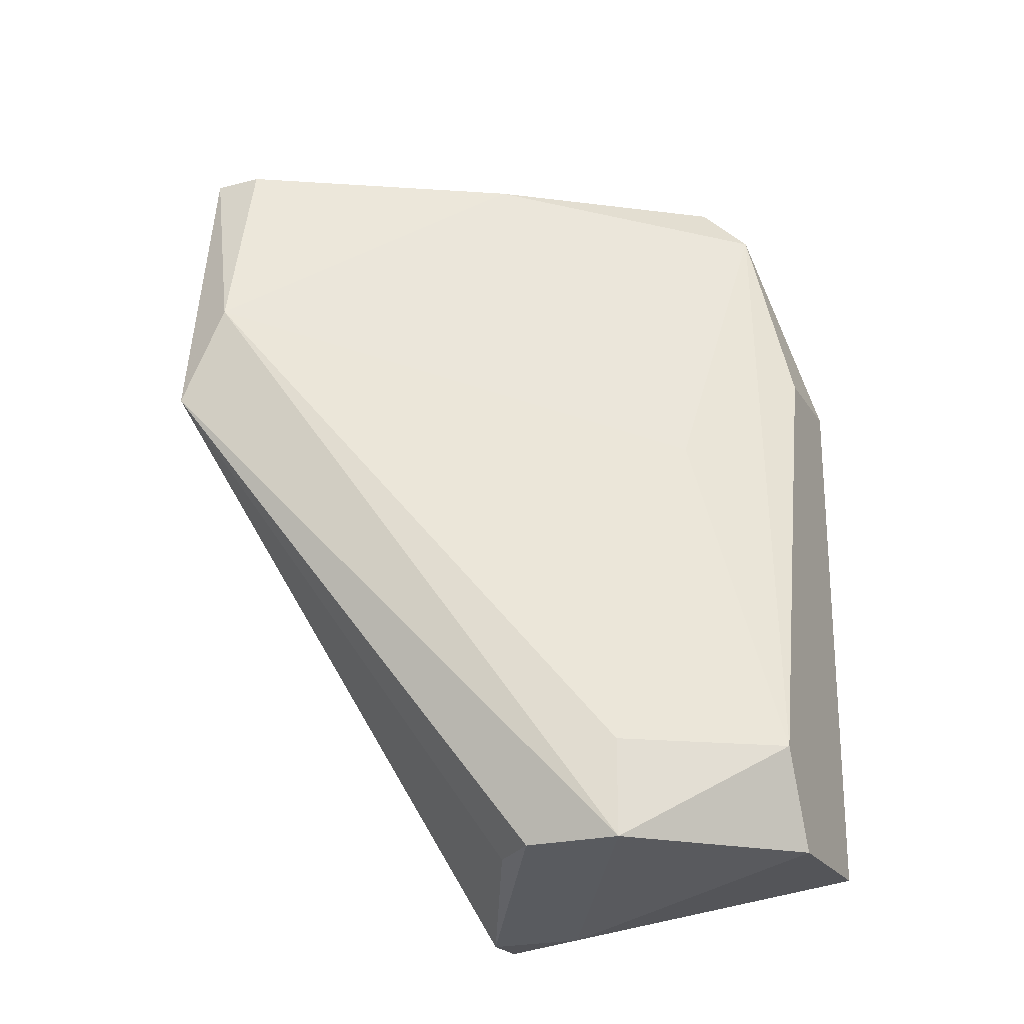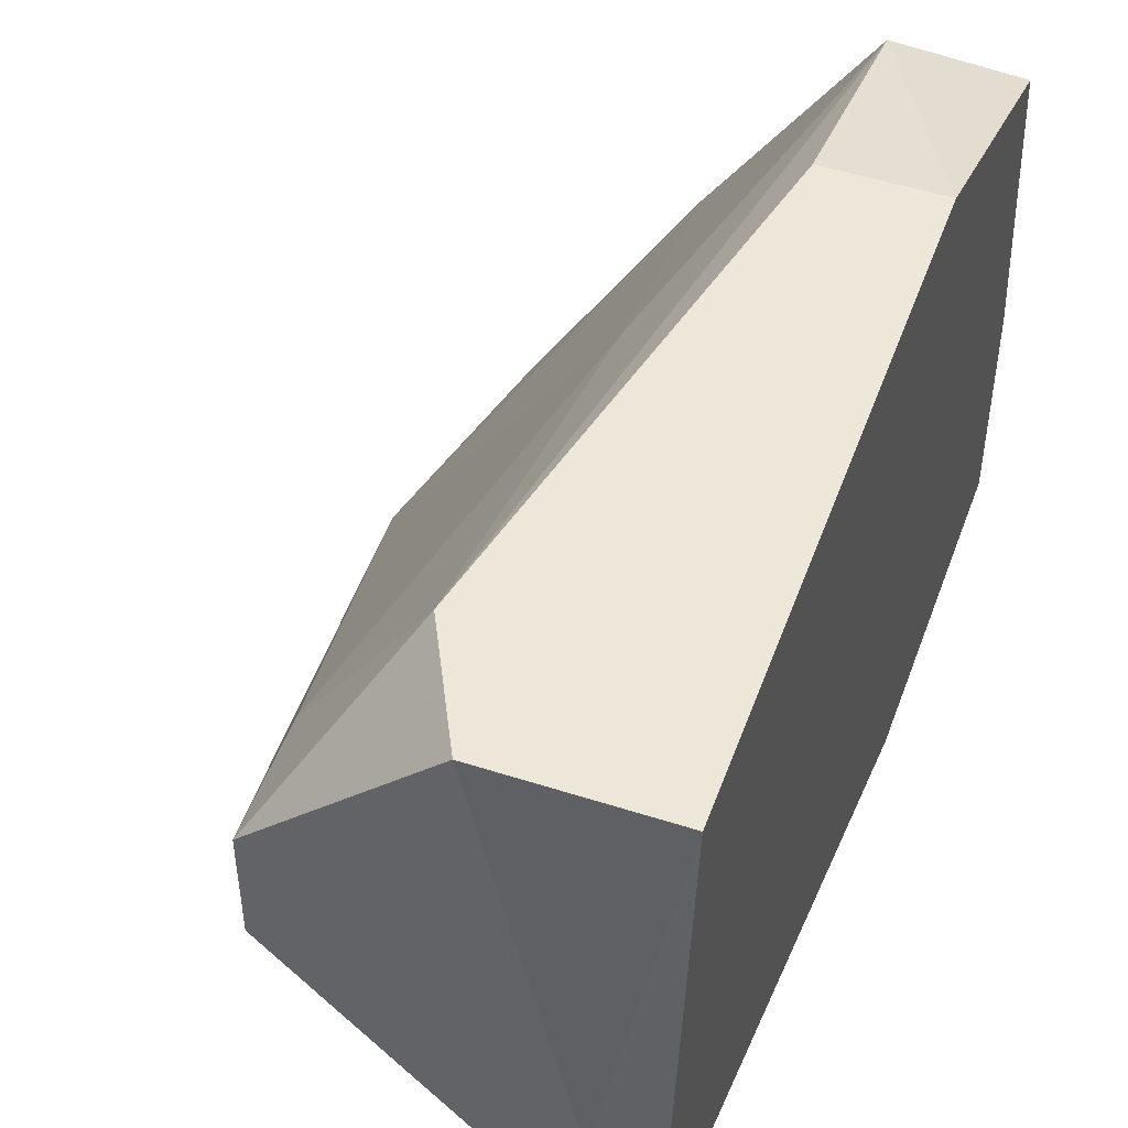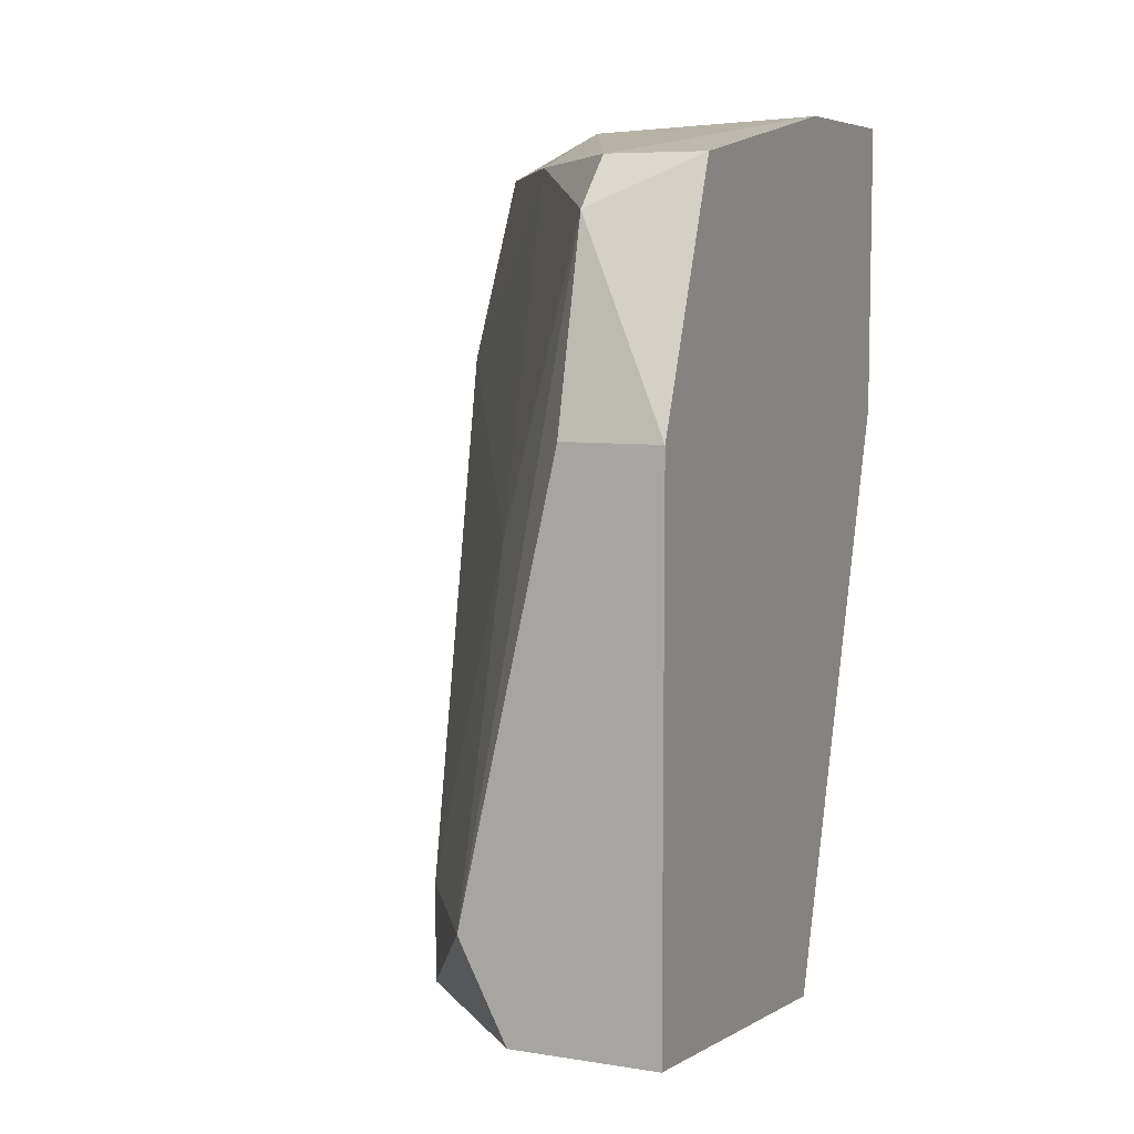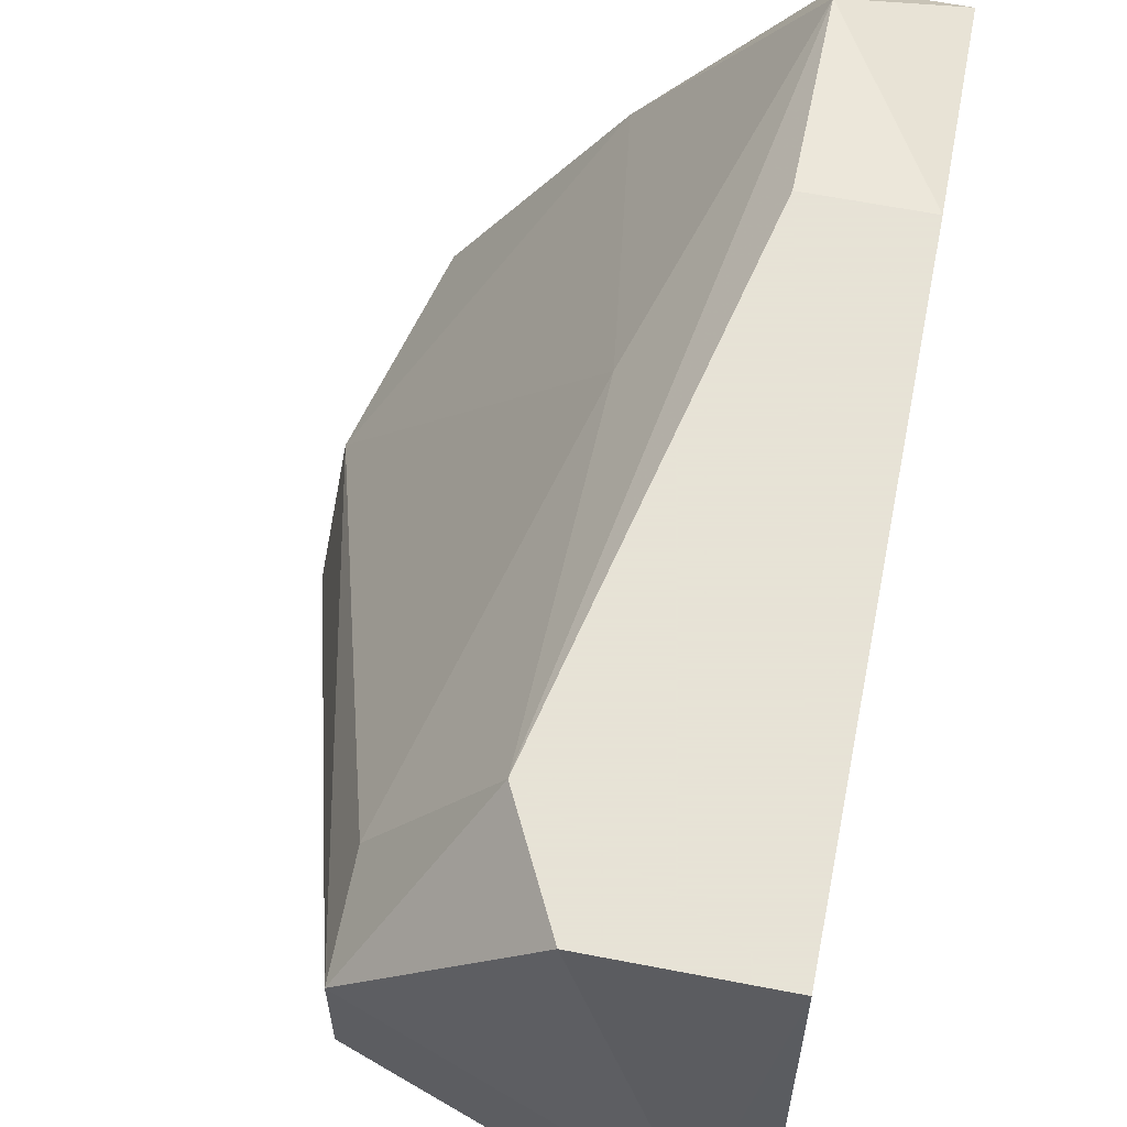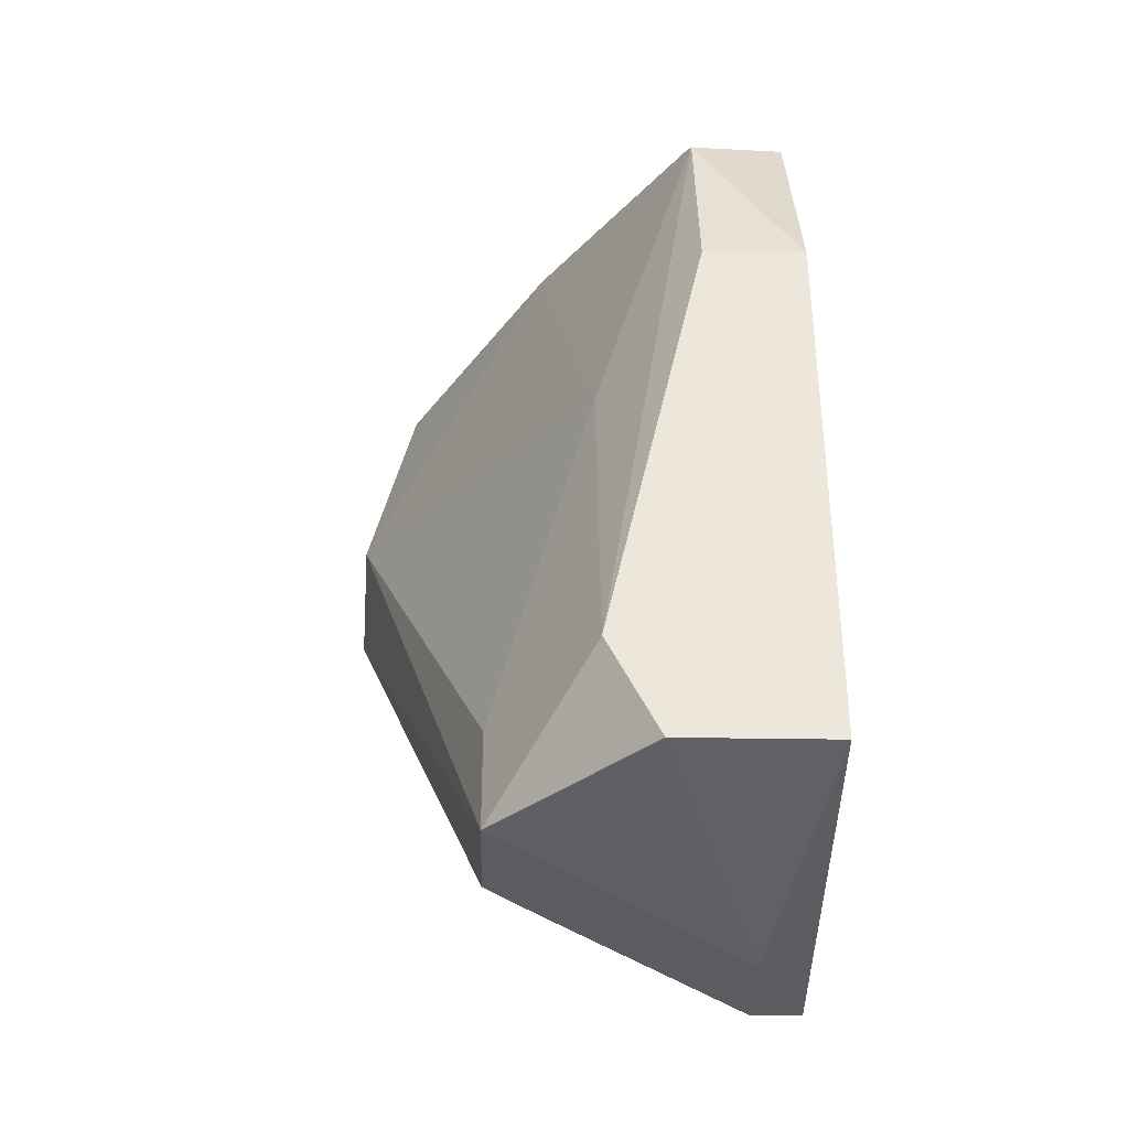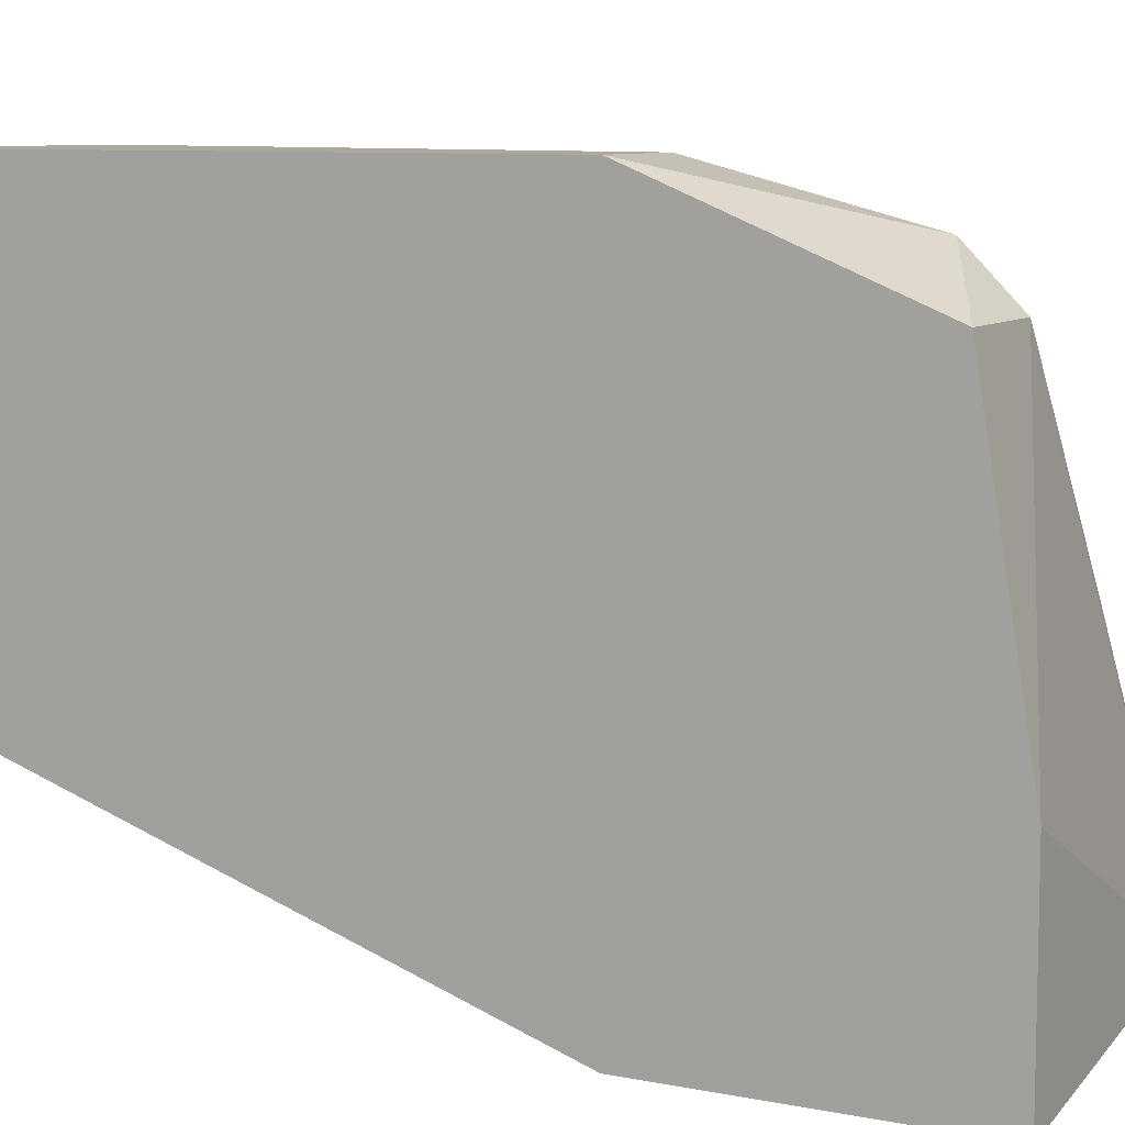
<metadata>
{"format":"obj","ext":"obj","renderer":"f3d","projection":"perspective","resolution":1024,"background":"white","views":[{"elev":-22.3,"azim":-65.5,"up":"+Y"},{"elev":49.6,"azim":19.6,"up":"+Z"},{"elev":7.2,"azim":24.1,"up":"+Y"},{"elev":62.8,"azim":11.1,"up":"+Z"},{"elev":-37.1,"azim":-1.2,"up":"+Y"},{"elev":8.5,"azim":118.4,"up":"+Z"}]}
</metadata>
<code>
v -0.02489 0.0215 -0.005854
v -0.01318 0.01418 0.01171
v -0.01611 0.01418 0.01171
v -0.01318 -0.003381 1e-06
v -0.01318 0.02296 -0.005854
v -0.02196 -0.001916 0.007318
v -0.02635 0.01272 -0.005854
v -0.01318 -0.001916 0.01171
v -0.01611 0.0215 0.008779
v -0.01318 0.01418 -0.005854
v -0.02635 0.01565 -0.00439
v -0.01904 0.001011 0.01171
v -0.02196 -0.001916 0.004389
v -0.01318 0.0215 0.008779
v -0.02196 0.02296 -0.00439
v -0.0205 0.0215 0.002927
v -0.01465 -0.003381 1e-06
v -0.01611 0.02003 0.01024
v -0.01318 0.02296 1e-06
v -0.01757 -0.001916 0.01171
v -0.02196 0.001011 0.007318
v -0.01904 0.01272 -0.005854
v -0.01904 0.01125 0.008779
v -0.02489 0.0215 -0.00439
v -0.01465 -0.003381 0.002927
v -0.0205 -0.001916 0.002927
f 17 13 26
f 2 4 5
f 1 5 7
f 2 3 8
f 4 2 8
f 5 4 10
f 7 5 10
f 7 6 11
f 1 7 11
f 8 3 12
f 6 7 13
f 2 5 14
f 5 1 15
f 9 15 16
f 7 4 17
f 6 13 17
f 3 2 18
f 12 3 18
f 2 14 18
f 14 9 18
f 9 16 18
f 14 5 19
f 9 14 19
f 15 9 19
f 5 15 19
f 8 12 20
f 12 6 20
f 11 6 21
f 6 12 21
f 4 7 22
f 10 4 22
f 7 10 22
f 16 11 23
f 12 18 23
f 18 16 23
f 11 21 23
f 21 12 23
f 1 11 24
f 15 1 24
f 11 16 24
f 16 15 24
f 4 8 25
f 17 4 25
f 6 17 25
f 8 20 25
f 20 6 25
f 13 7 26
f 7 17 26

</code>
